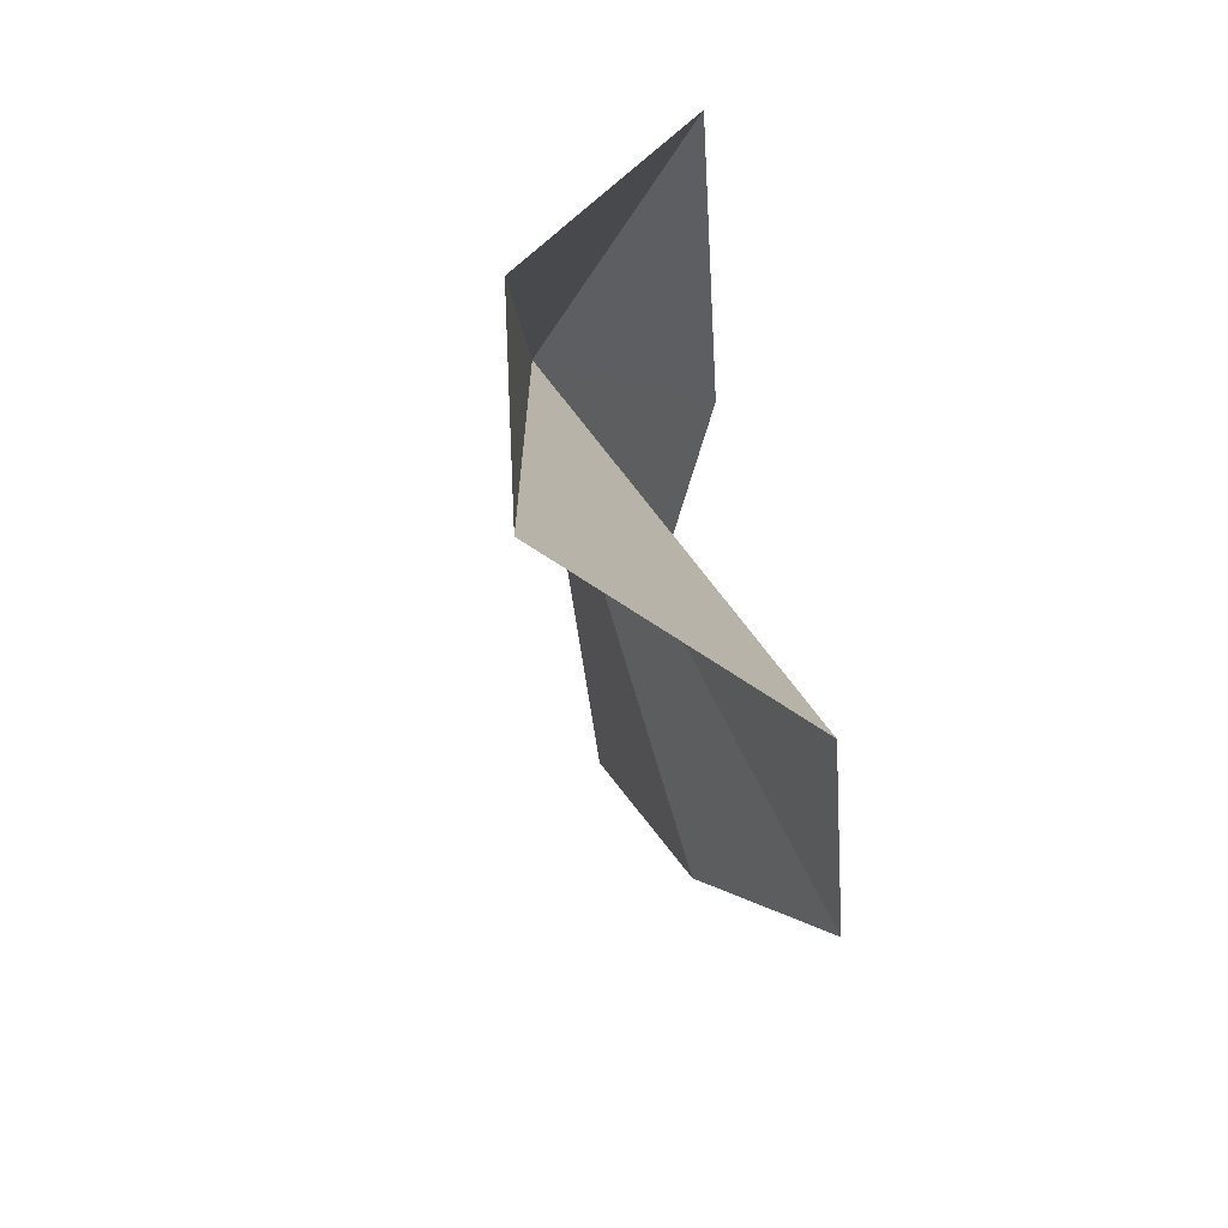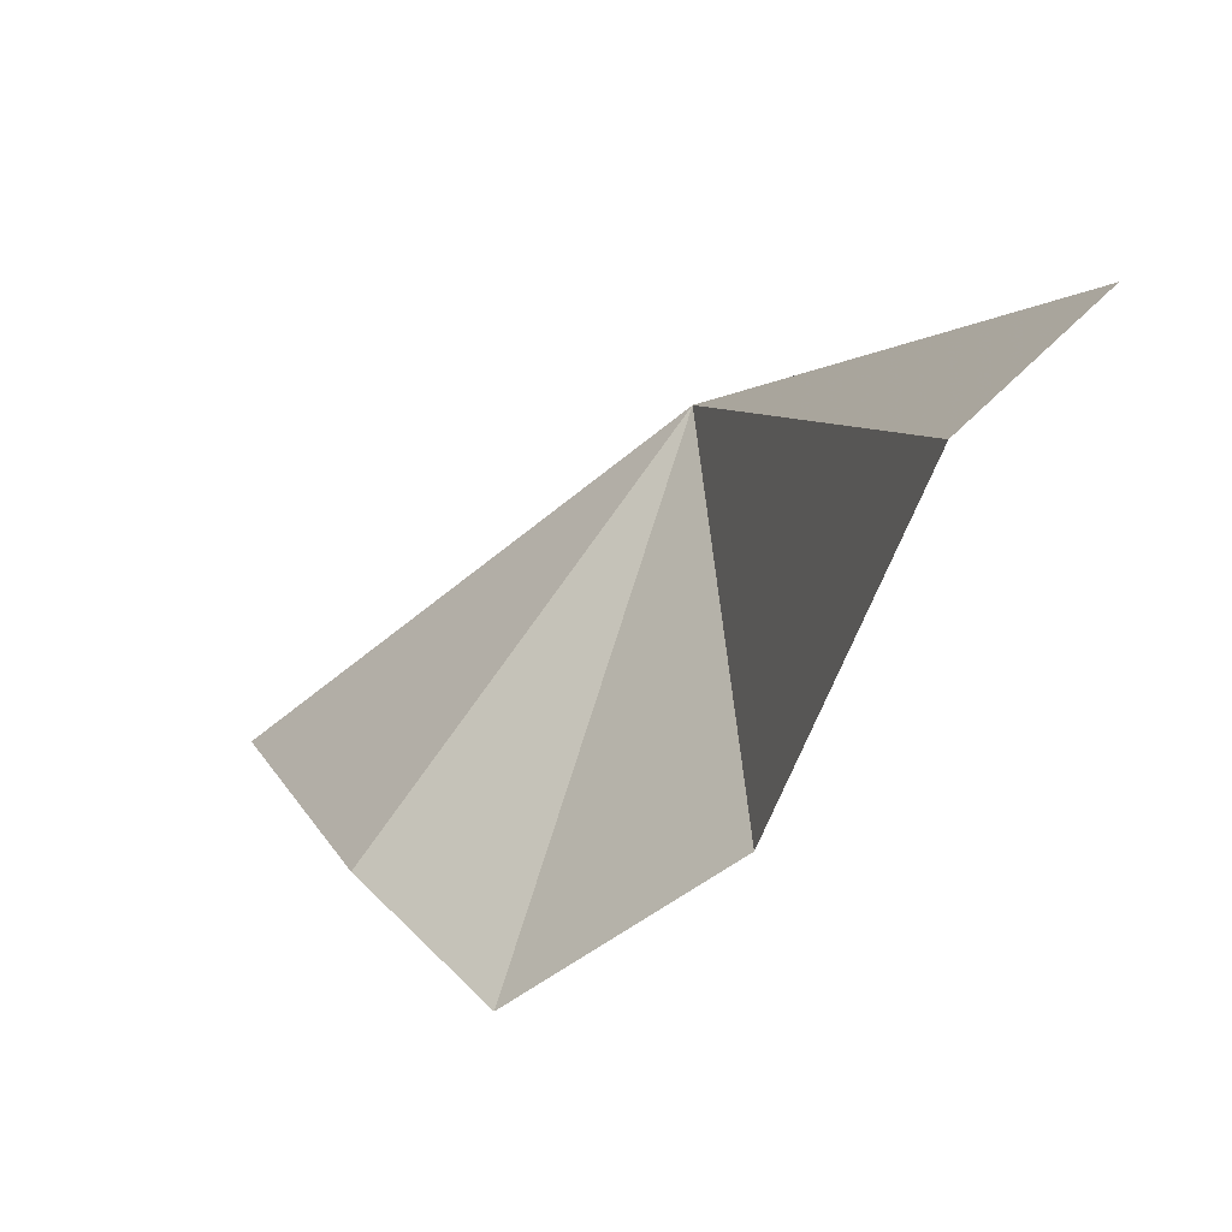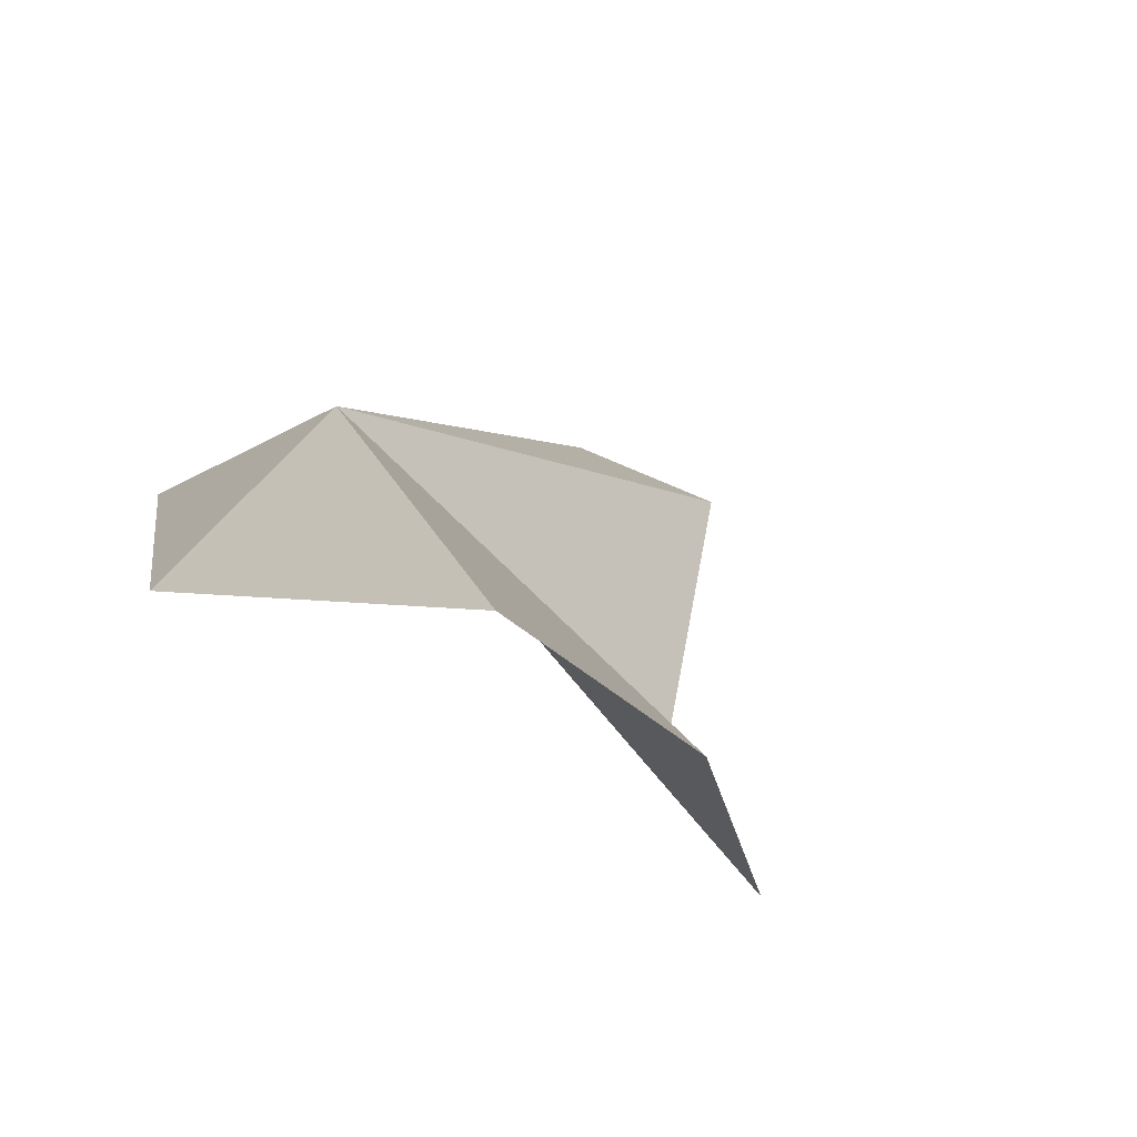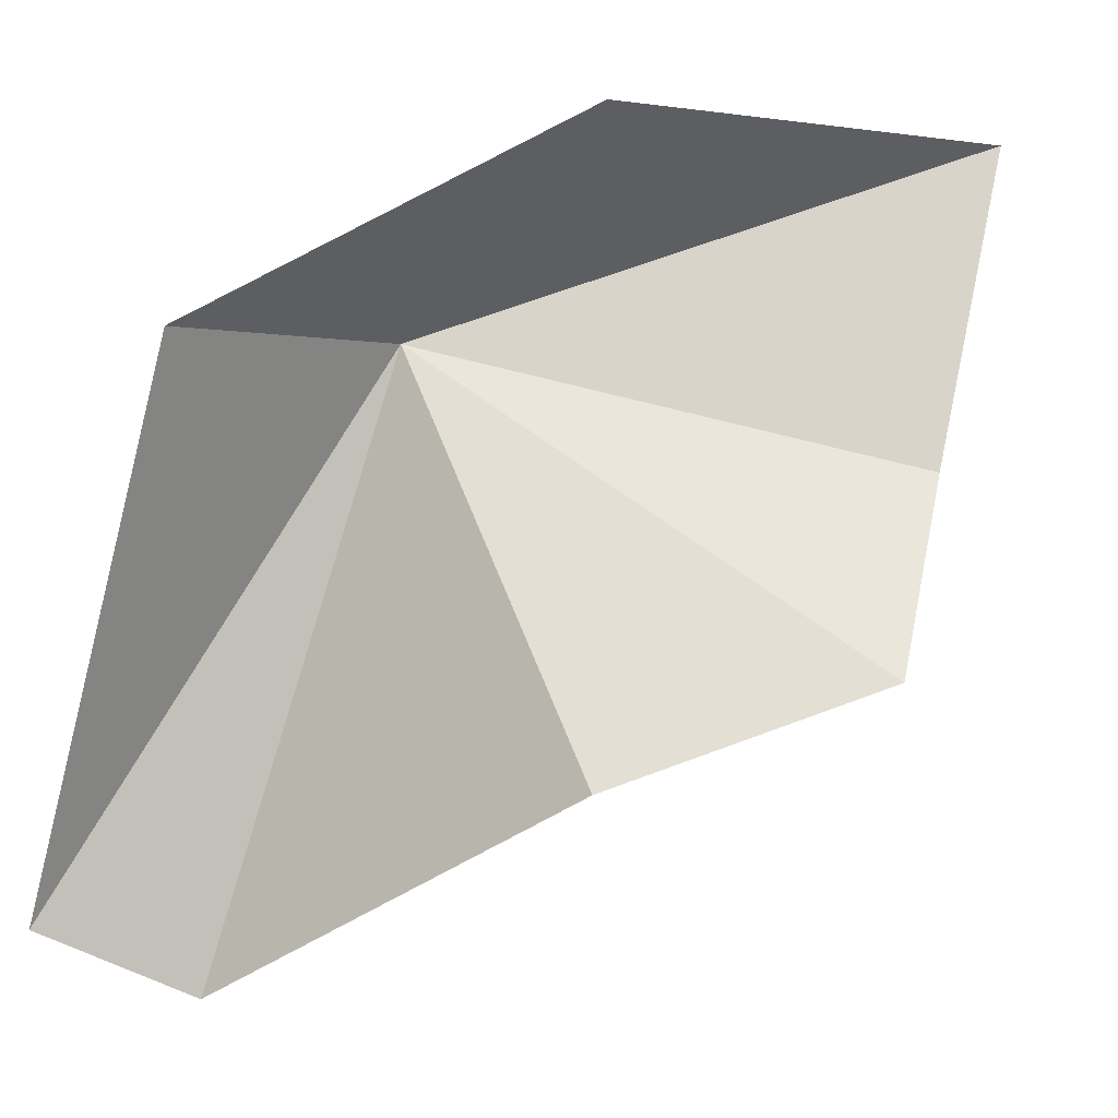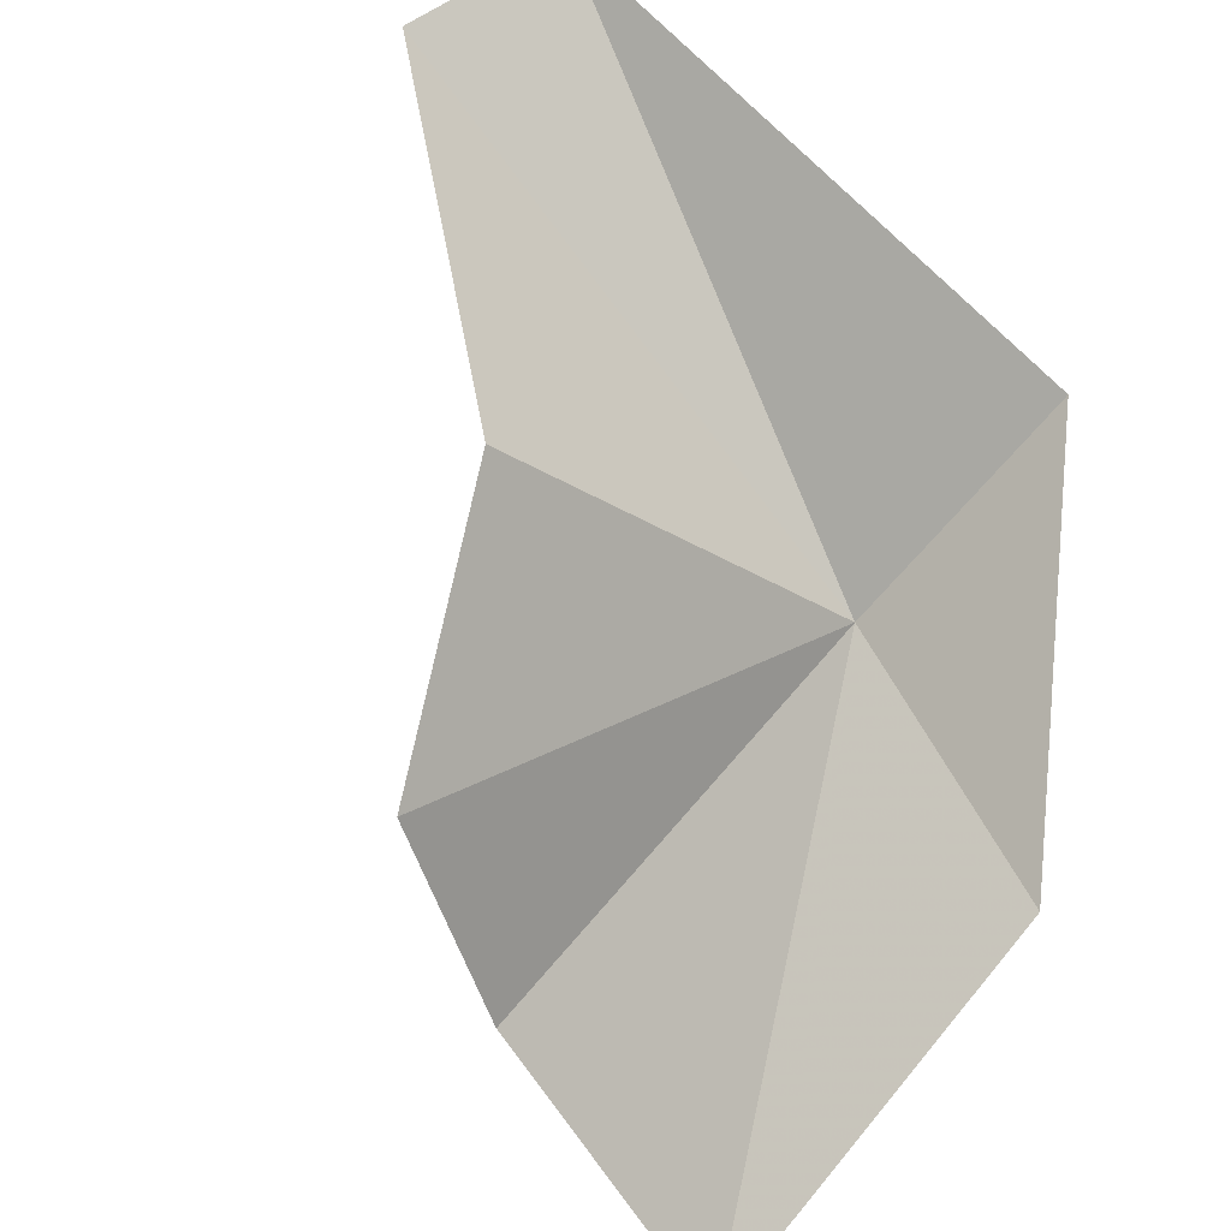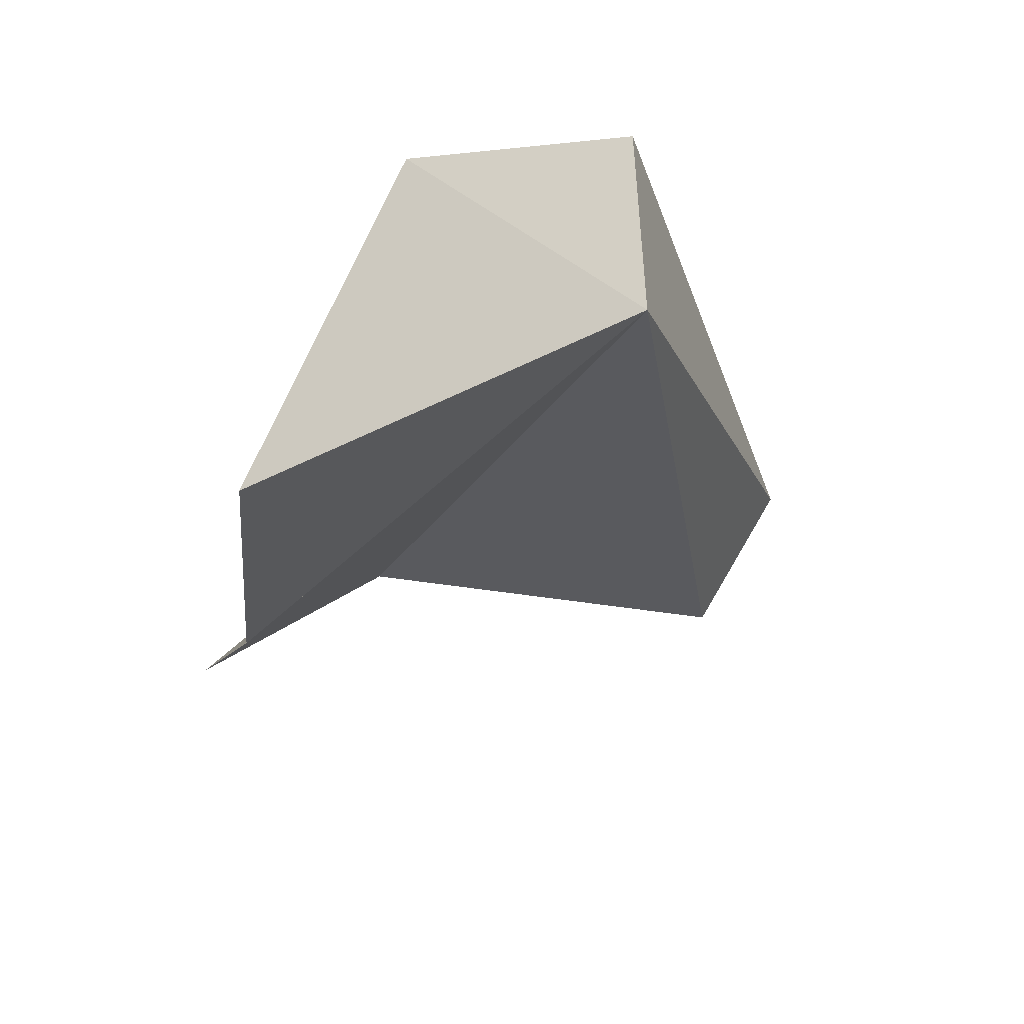
<metadata>
{"format":"obj","ext":"obj","renderer":"f3d","projection":"perspective","resolution":1024,"background":"white","views":[{"elev":-57.1,"azim":-119.9,"up":"+Z"},{"elev":-73.7,"azim":-174.0,"up":"+Z"},{"elev":-17.7,"azim":49.9,"up":"+Y"},{"elev":3.9,"azim":-42.0,"up":"+Z"},{"elev":-70.2,"azim":-126.8,"up":"+Y"},{"elev":44.0,"azim":91.7,"up":"+Z"}]}
</metadata>
<code>
v 1.458 -1.47 35.06
v 3.874 -3.199 36.05
v 3.241 -3.358 34.45
v 1.396 -2.909 33.03
v 2.581 -3.715 33.52
v 0.05289 -1.538 35.13
v 1.731 -2.642 36.17
v -0.1063 -0.5703 32.27
v 0.5824 -0.9985 31.9
f 1 2 3
f 1 5 4
f 1 6 7
f 1 8 6
f 1 9 8
f 1 4 9
f 1 7 2
f 1 3 5

</code>
